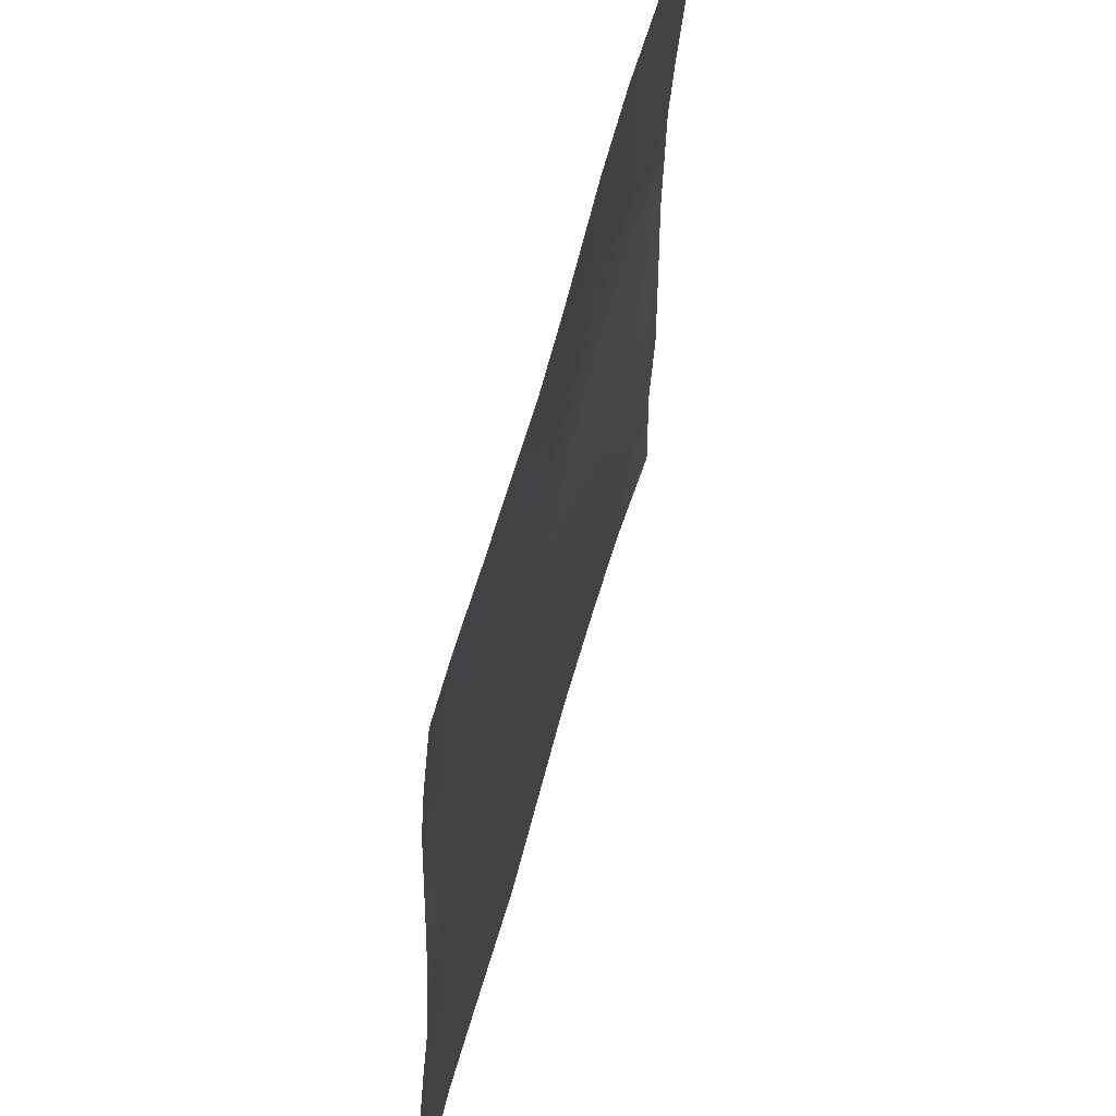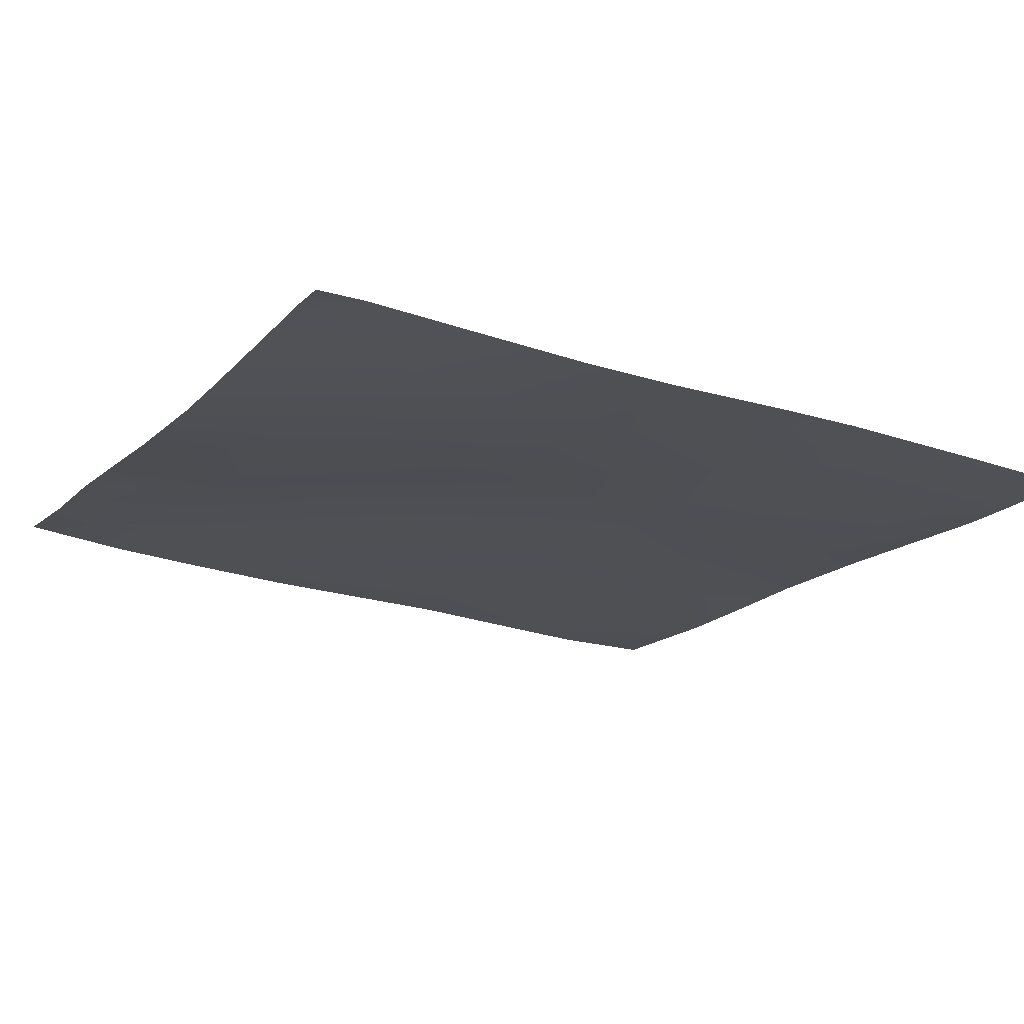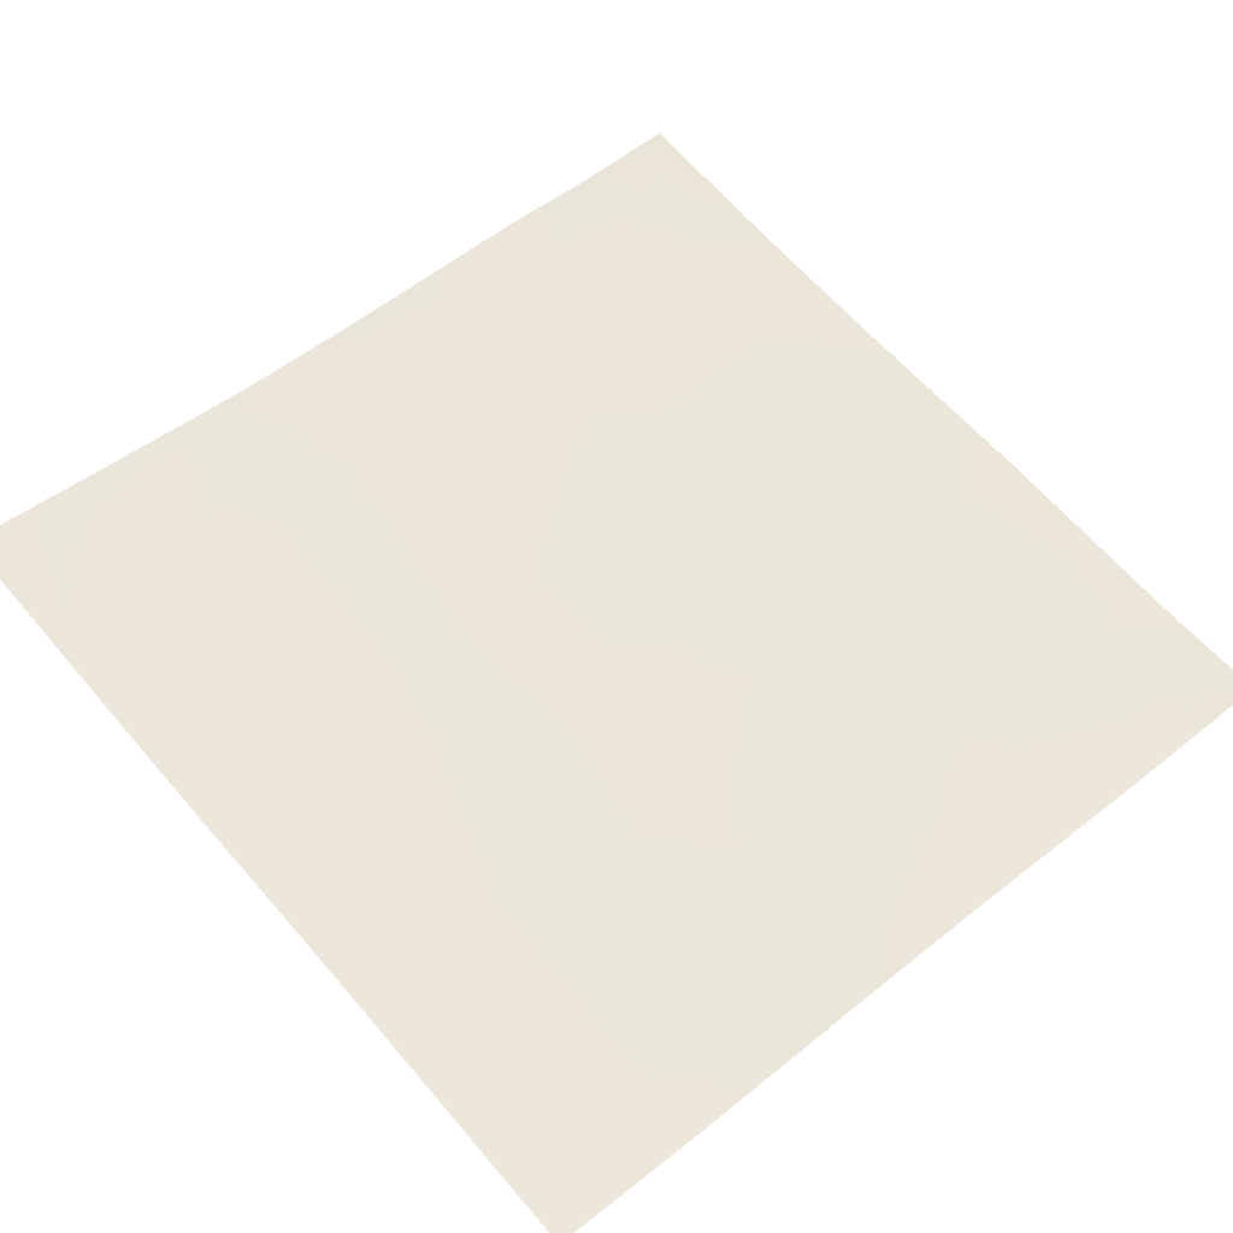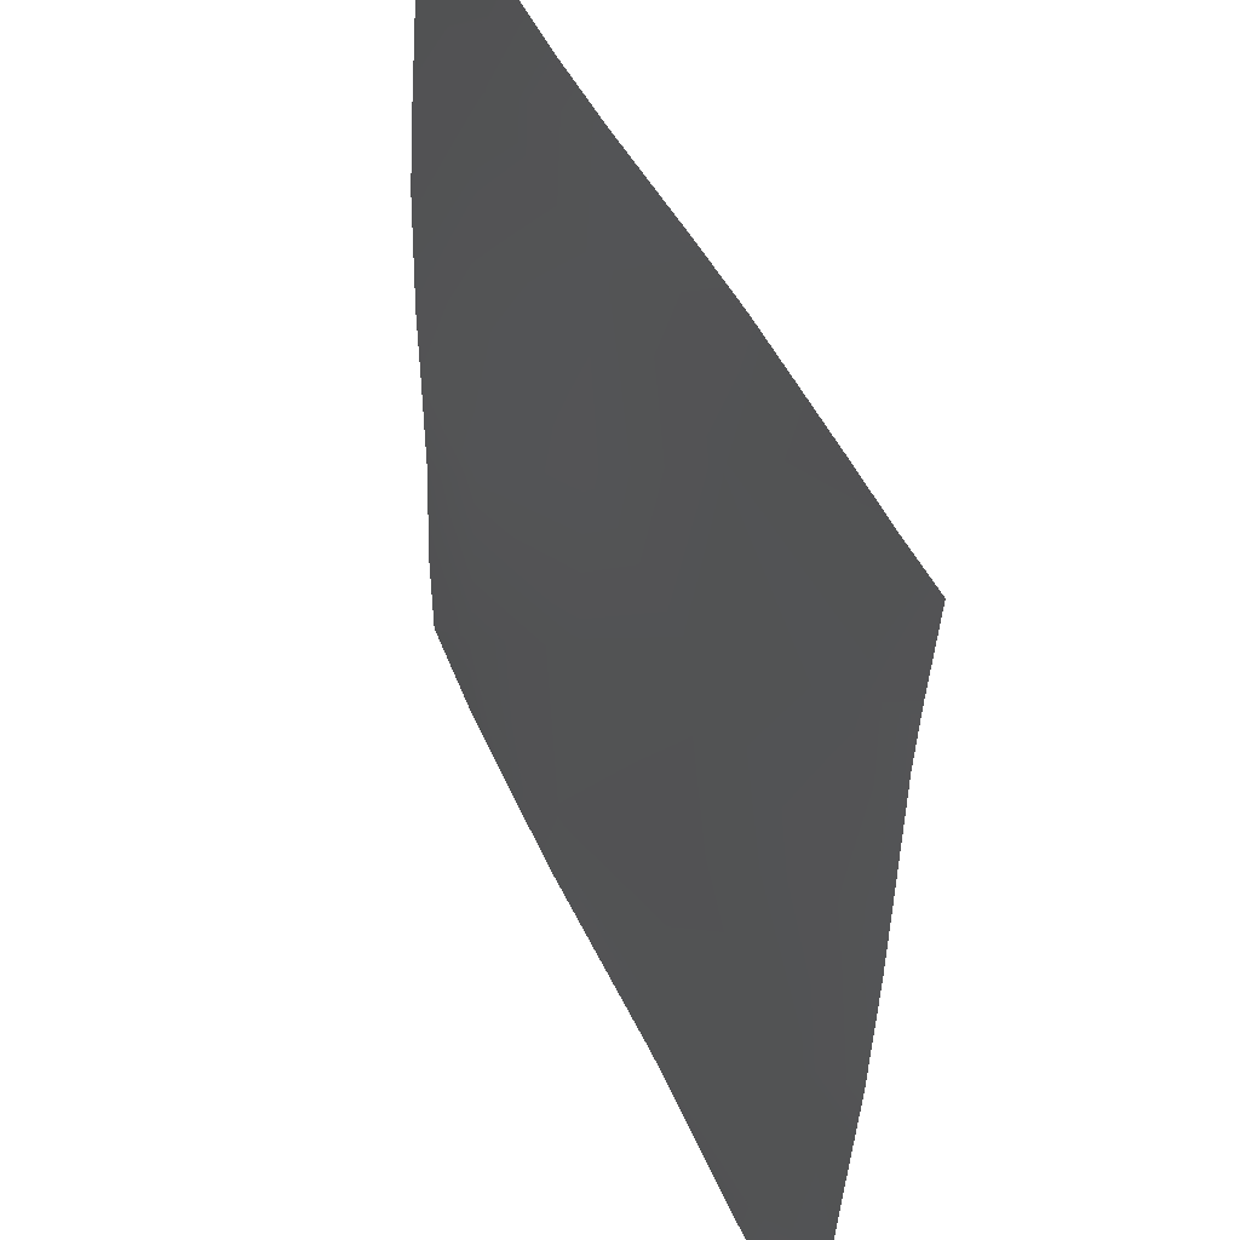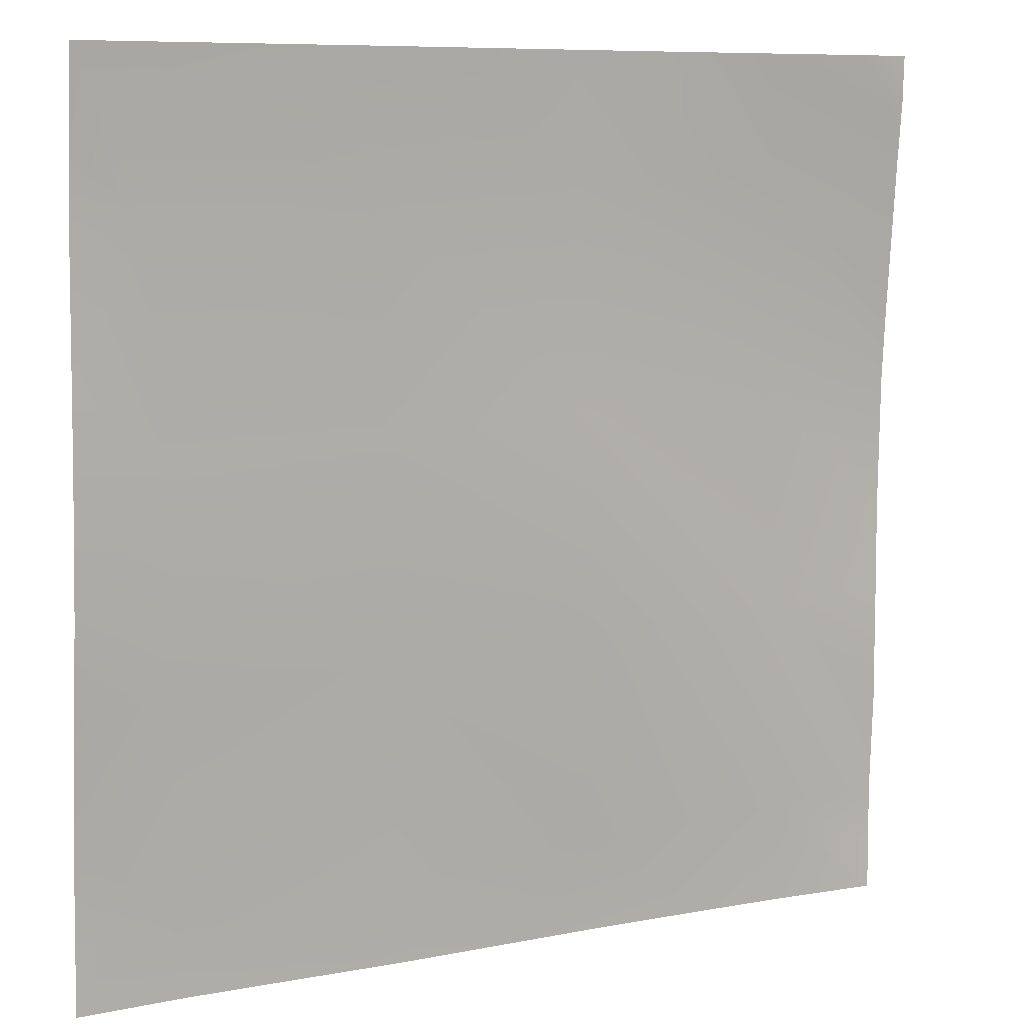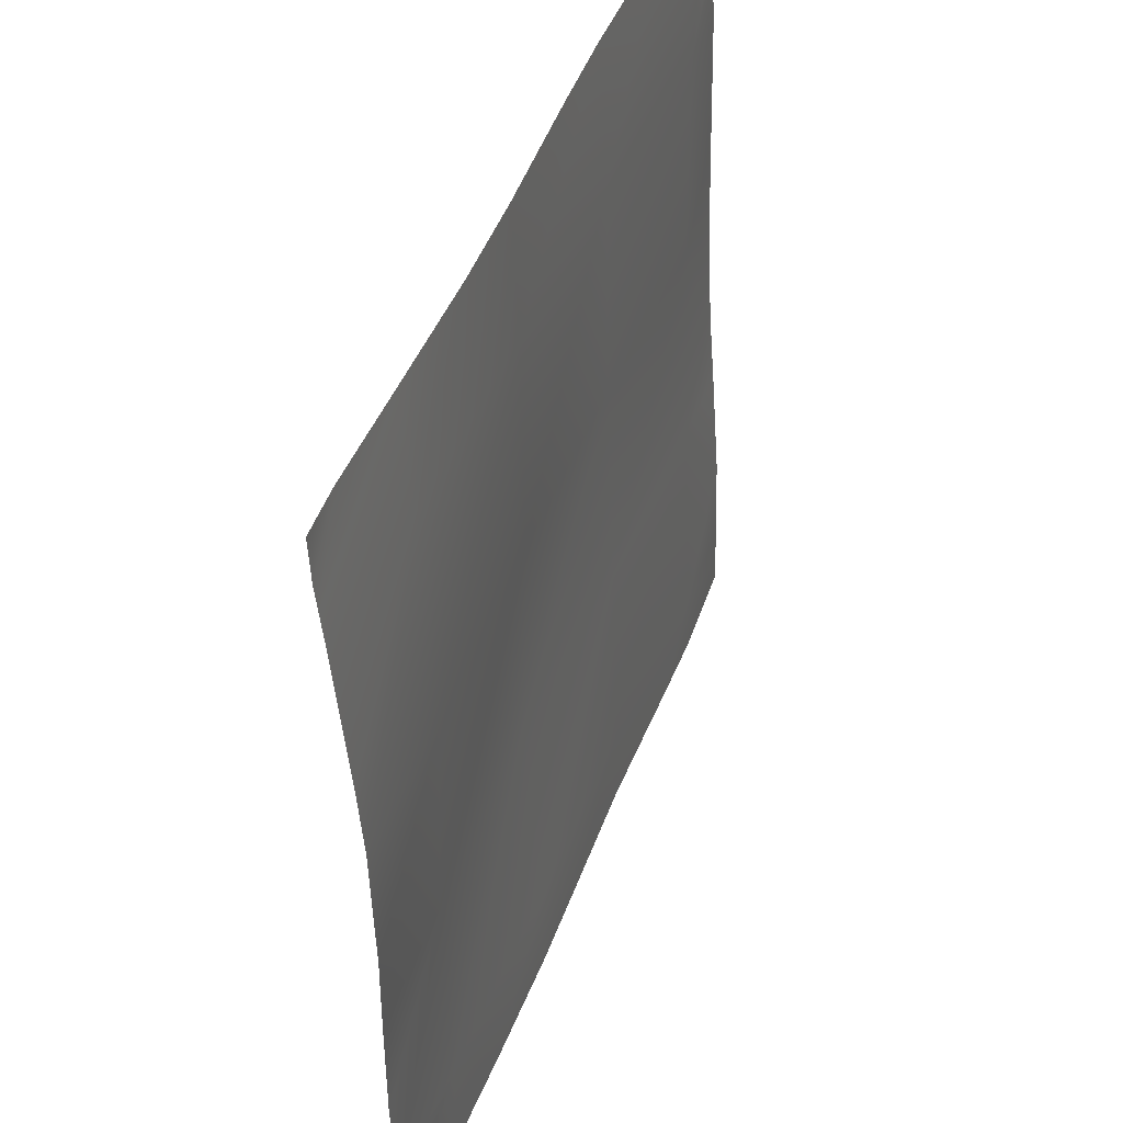
<metadata>
{"format":"obj","ext":"obj","renderer":"f3d","projection":"perspective","resolution":1024,"background":"white","views":[{"elev":56.1,"azim":99.7,"up":"+Z"},{"elev":-14.1,"azim":-28.7,"up":"+Y"},{"elev":56.3,"azim":49.4,"up":"+Y"},{"elev":46.9,"azim":62.0,"up":"+Z"},{"elev":8.5,"azim":147.2,"up":"+Z"},{"elev":45.5,"azim":-74.6,"up":"+Z"}]}
</metadata>
<code>
v -27.99 2.674 -8
v -27.46 2.613 -7.523
v -27.49 2.603 -8
v -27.04 2.556 -8
v -28 2.675 -8
v -28 2.673 -7.772
v -28 2.671 -7.495
v -27.41 2.652 -6.526
v -28 2.691 -7.055
v -26.47 2.519 -7.576
v -26.49 2.505 -8
v -24.49 2.339 -8
v -24.83 2.372 -8
v -24.47 2.348 -7.68
v -25.42 2.49 -6.631
v -25.47 2.451 -7.628
v -26.09 2.478 -8
v -25.49 2.438 -8
v -24.42 2.415 -6.683
v -24 2.319 -7.897
v -24 2.325 -7.705
v -24 2.316 -8
v -24 2.338 -7.253
v -26.42 2.606 -6.579
v -26.36 2.606 -5.582
v -25.37 2.542 -5.634
v -28 2.689 -6.495
v -27.36 2.64 -5.529
v -28 2.685 -6.106
v -24 2.378 -6.705
v -24 2.409 -6.304
v -24.37 2.455 -5.686
v -28 2.698 -5.495
v -27.31 2.703 -4.532
v -28 2.72 -5.156
v -25.31 2.572 -4.637
v -24 2.435 -5.706
v -24.32 2.474 -4.689
v -24 2.443 -5.354
v -26.31 2.633 -4.584
v -28 2.775 -4.496
v -27.28 2.75 -4
v -28 2.789 -4.338
v -27.77 2.799 -4
v -28 2.802 -4.207
v -26.28 2.667 -4
v -26.72 2.696 -4
v -24.28 2.529 -4
v -24.61 2.56 -4
v -24 2.457 -4.706
v -24 2.471 -4.479
v -24 2.476 -4.405
v -25.28 2.618 -4
v -25.66 2.64 -4
v -28 2.809 -4
v -24 2.51 -4
f 1 2 3
f 3 2 4
f 5 2 1
f 5 6 2
f 6 7 2
f 7 8 2
f 7 9 8
f 10 4 2
f 10 11 4
f 12 13 14
f 10 15 16
f 17 16 18
f 17 10 16
f 18 14 13
f 18 16 14
f 16 19 14
f 20 14 21
f 20 12 14
f 20 22 12
f 21 14 23
f 11 10 17
f 2 24 10
f 8 25 24
f 2 8 24
f 10 24 15
f 24 26 15
f 27 8 9
f 27 28 8
f 27 29 28
f 30 19 31
f 23 19 30
f 23 14 19
f 19 15 32
f 19 16 15
f 29 33 28
f 8 28 25
f 33 34 28
f 33 35 34
f 25 36 26
f 15 26 32
f 31 32 37
f 31 19 32
f 26 38 32
f 37 32 39
f 26 24 25
f 28 40 25
f 41 42 34
f 41 43 42
f 43 44 42
f 43 45 44
f 41 34 35
f 34 40 28
f 34 46 40
f 34 47 46
f 36 48 38
f 36 49 48
f 36 38 26
f 38 39 32
f 38 50 39
f 50 38 51
f 51 38 52
f 25 40 36
f 40 53 36
f 40 54 53
f 47 34 42
f 54 40 46
f 55 44 45
f 56 38 48
f 56 52 38
f 49 36 53

</code>
